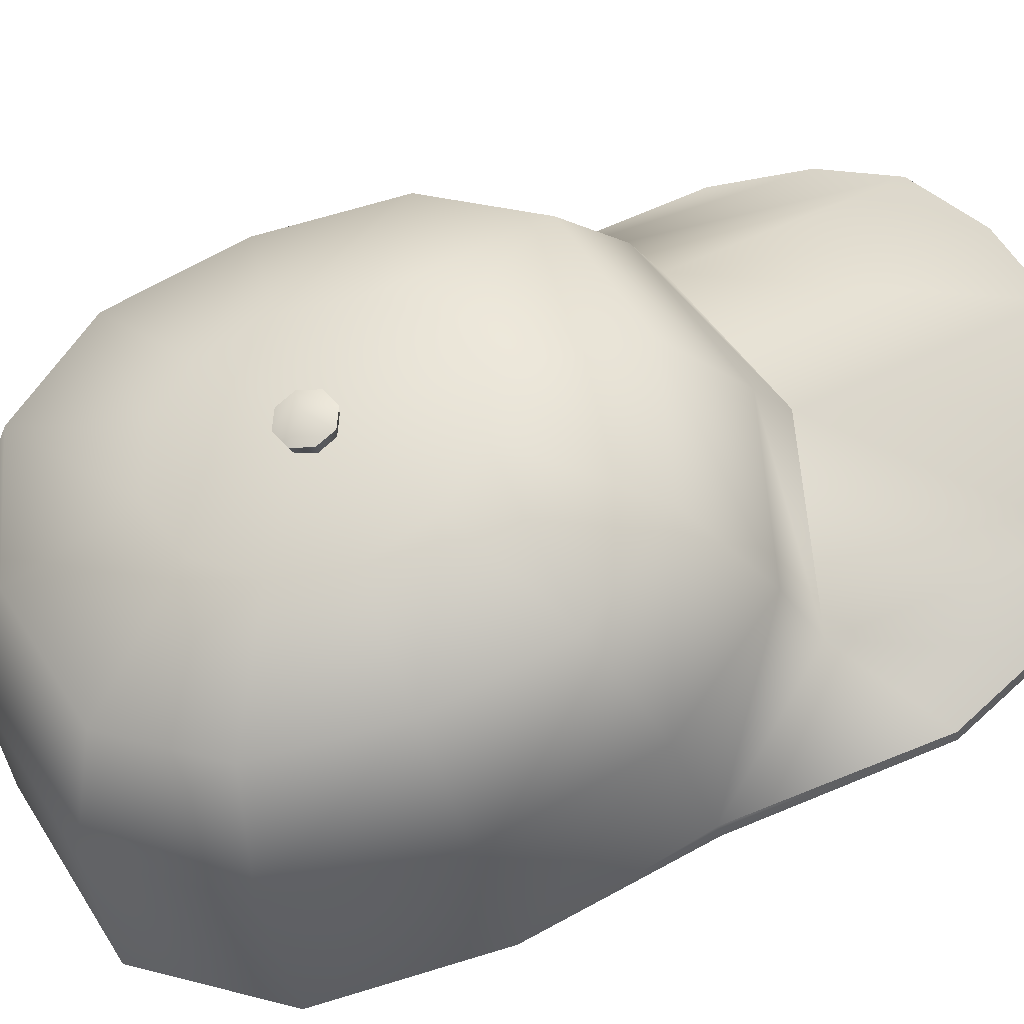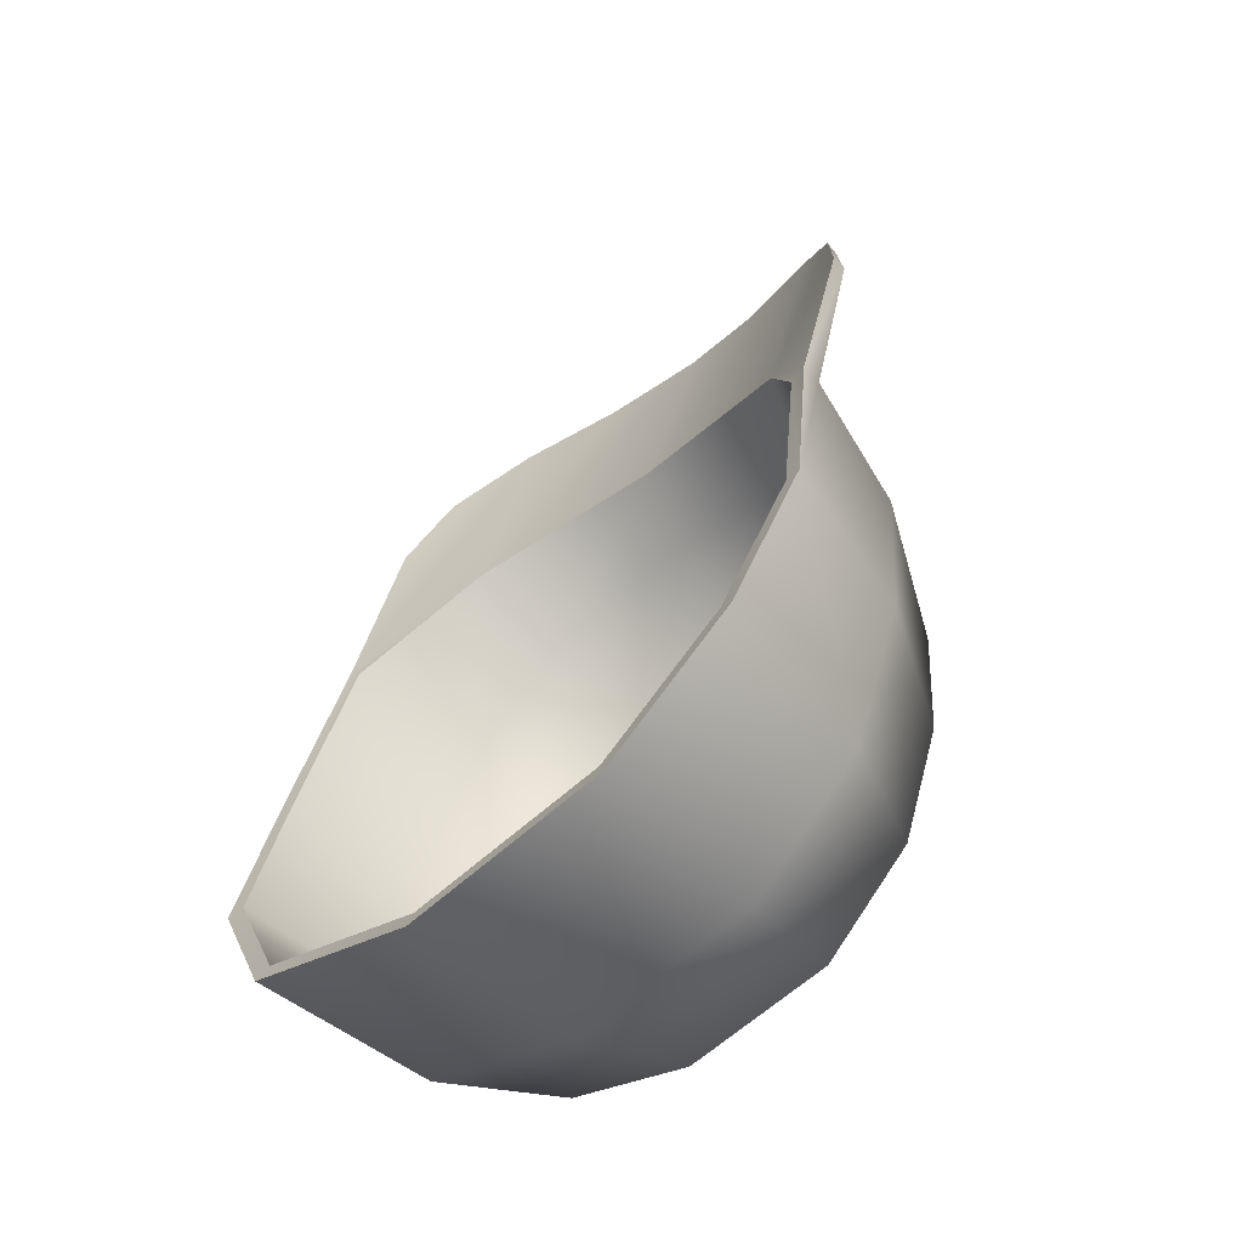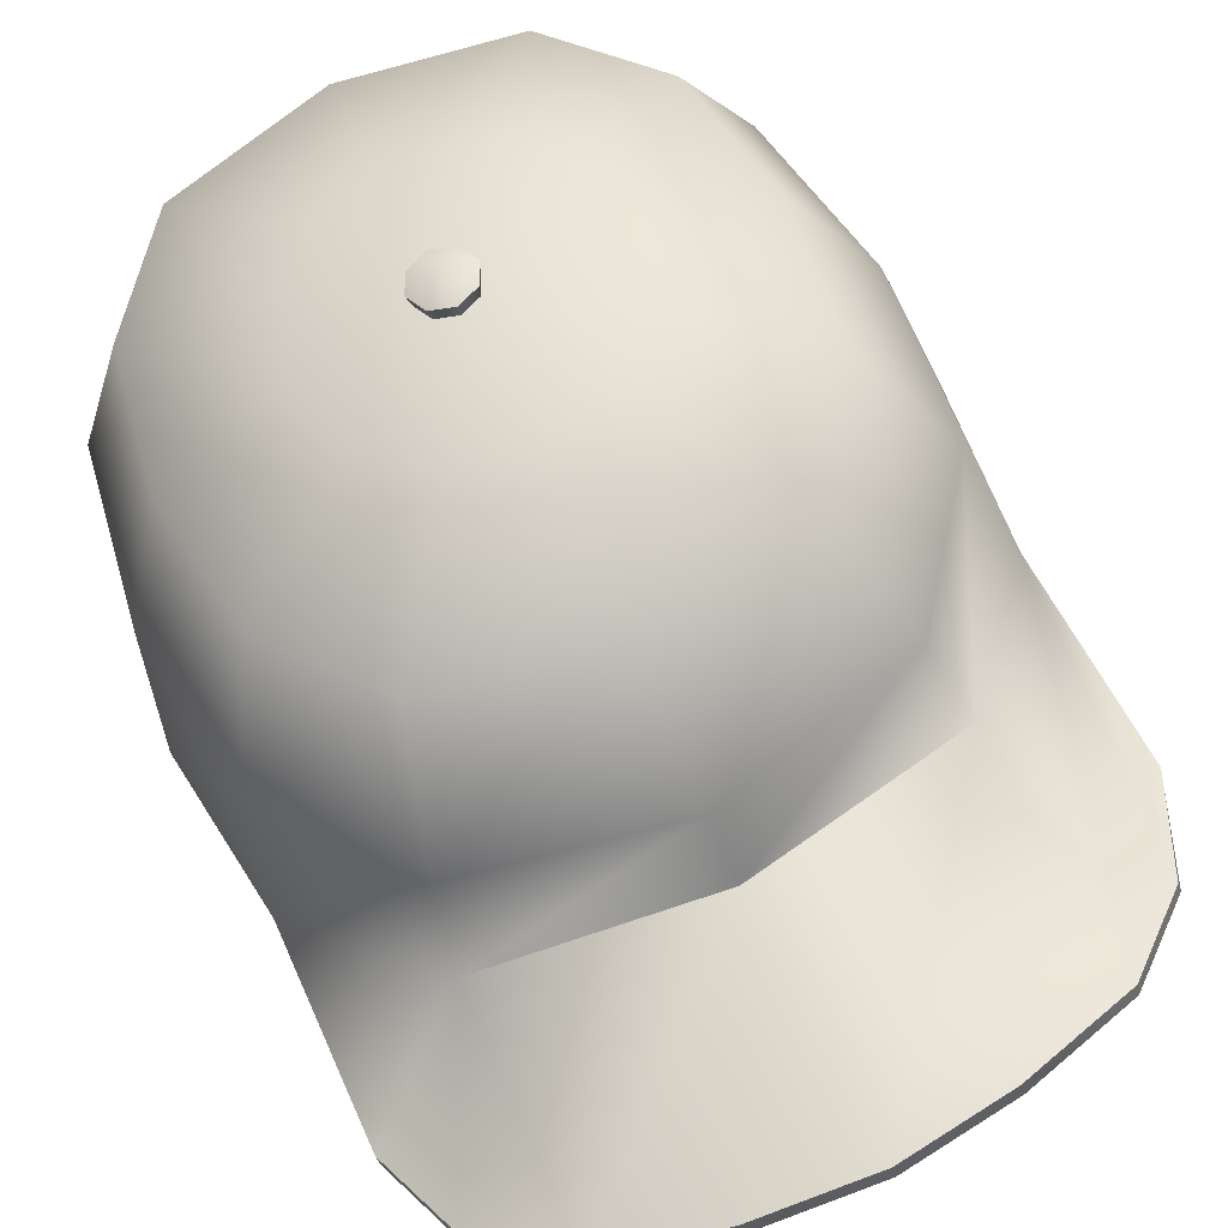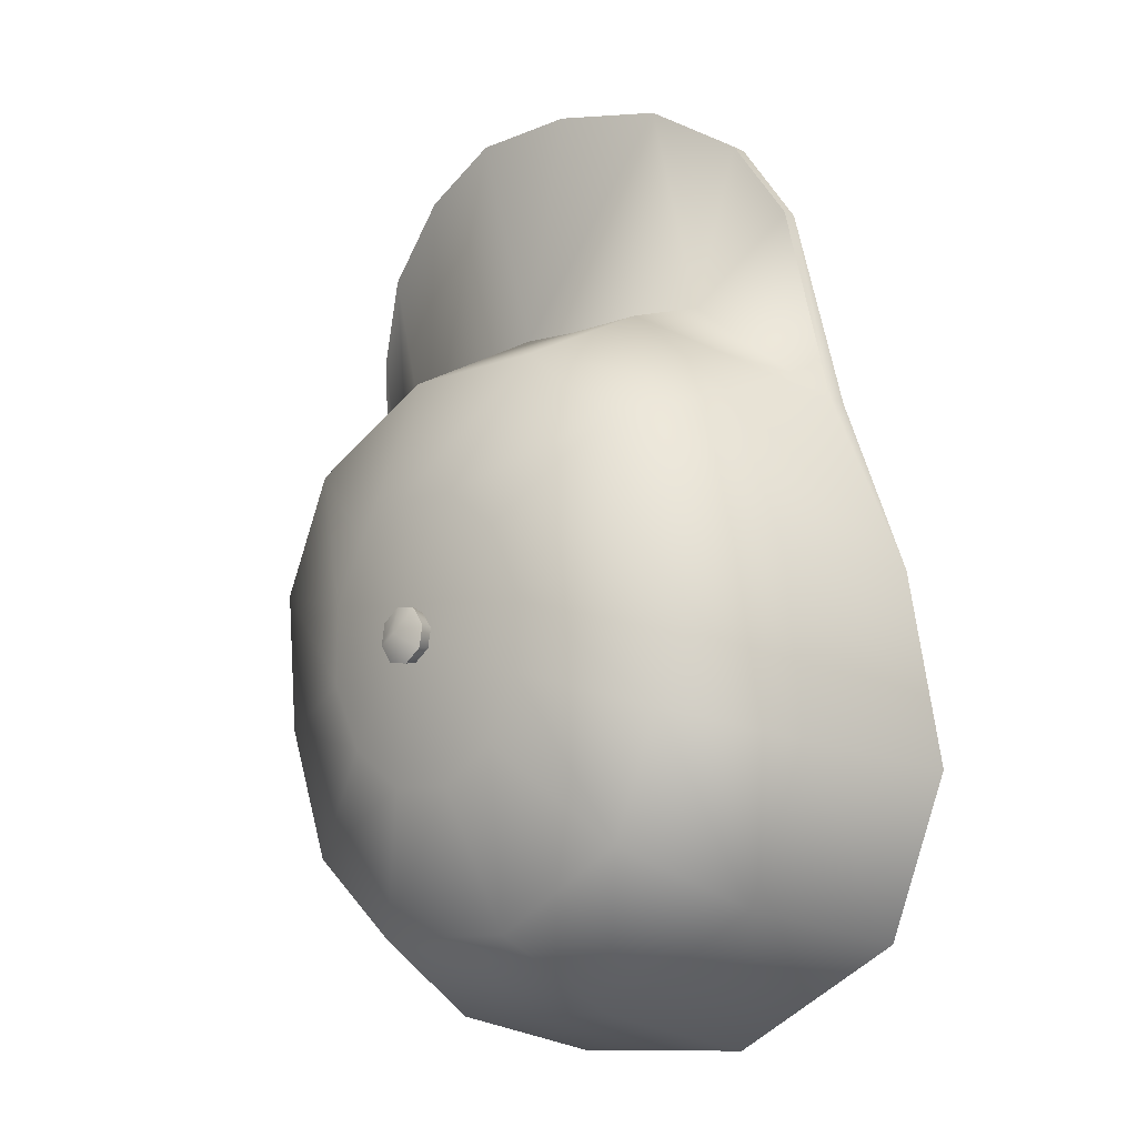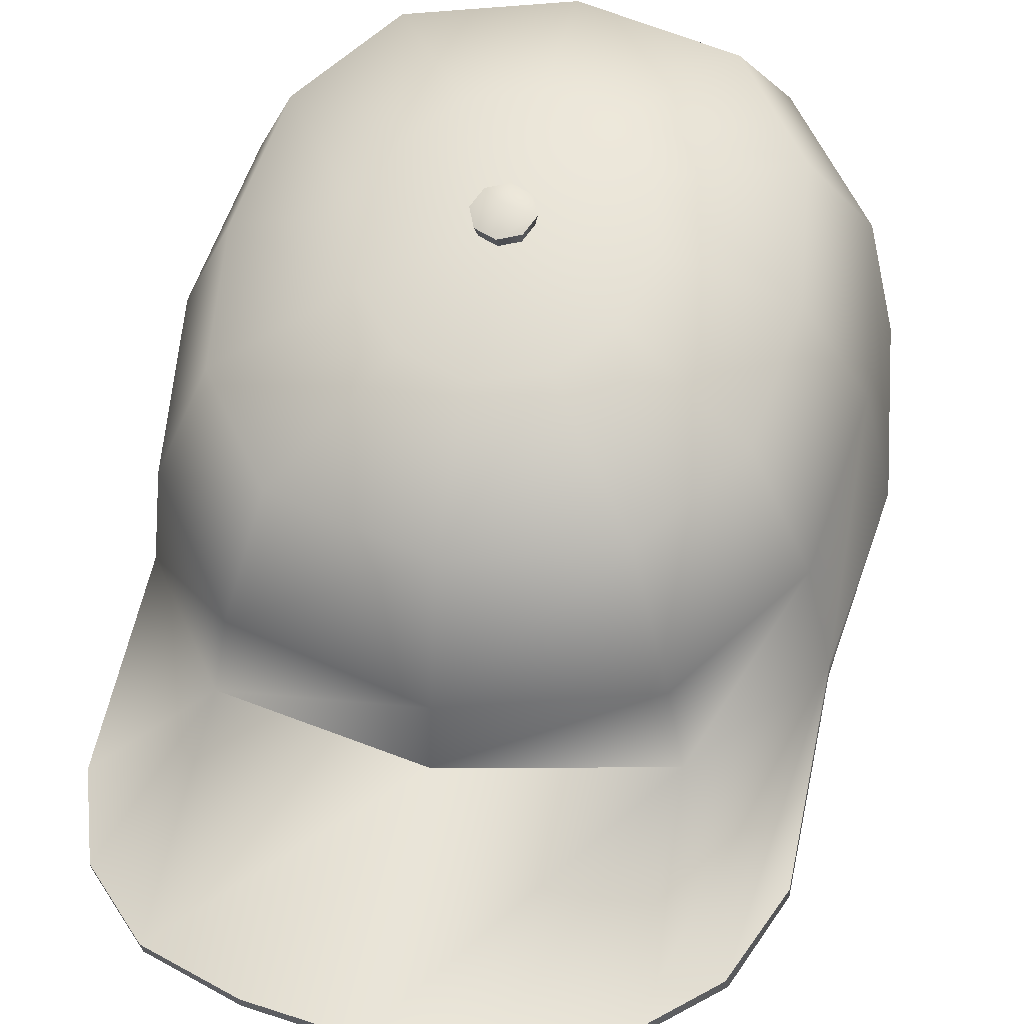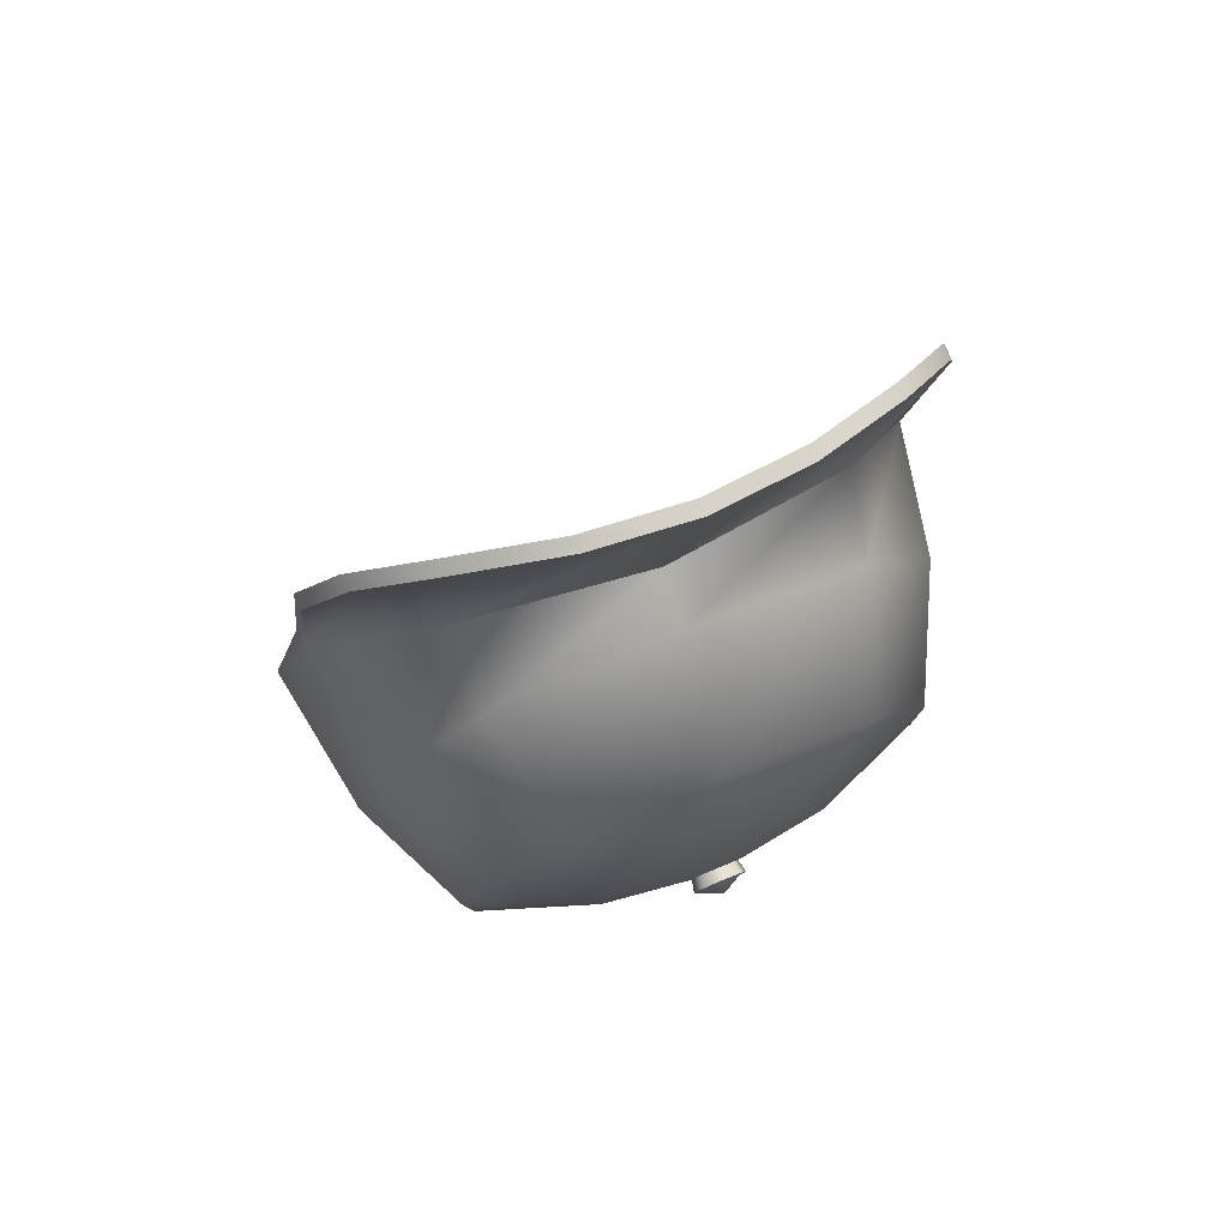
<metadata>
{"format":"obj","ext":"obj","renderer":"f3d","projection":"perspective","resolution":1024,"background":"white","views":[{"elev":50.4,"azim":71.9,"up":"+Z"},{"elev":-42.2,"azim":-129.7,"up":"+Y"},{"elev":66.6,"azim":154.5,"up":"+Z"},{"elev":-32.0,"azim":51.4,"up":"+Y"},{"elev":74.7,"azim":-169.4,"up":"+Z"},{"elev":66.3,"azim":-16.5,"up":"+Y"}]}
</metadata>
<code>
v -3.478 0.997 -0.3774
v -3.835 -1.174 -0.9077
v -3.451 0.9404 -0.139
v -2.309 -3.572 1.816
v -1.46 -4.763 1.434
v -0.8553 -2.913 2.365
v -0.3368 -3.526 2.158
v 0.2807 -5.203 1.126
v 0.3901 -3.753 2.019
v 2.969 -3.587 1.195
v 3.454 -3.318 -2.551
v 1.686 -2.92 2.065
v 3.43 -3.641 -0.4155
v 0.4651 -2.13 2.617
v 1.131 -3.531 1.985
v 2.206 -4.896 -2.857
v -3.648 -3.297 -1.715
v -3.131 -3.622 0.3567
v 2.048 -4.773 1.021
v 2.285 -5.115 -0.6318
v 0.08792 -5.65 -0.5016
v -0.1722 -5.475 -2.716
v -2.077 -5.102 -0.1184
v -2.515 -4.882 -2.301
v -3.648 -3.297 -1.715
v -3.131 -3.622 0.3567
v -3.451 0.9404 -0.139
v -3.835 -1.174 -0.9077
v -3.332 -1.603 0.8597
v -2.309 -3.572 1.816
v -0.8553 -2.913 2.365
v 0.4651 -2.13 2.617
v -1.026 -2.076 2.583
v -2.47 -1.948 2.221
v -3.009 0.4145 1.301
v -0.8044 -1.241 2.756
v -2.21 -0.3249 2.576
v 3.068 -0.3402 1.955
v 3.652 0.9197 -0.9748
v 3.553 0.3954 0.5289
v 3.454 -3.318 -2.551
v 3.835 -1.196 -1.81
v 3.43 -3.641 -0.4155
v 3.754 -1.624 0.02585
v 2.969 -3.587 1.195
v 3.229 -1.964 1.55
v 1.686 -2.92 2.065
v 1.737 -1.248 2.457
v 0.4651 -2.13 2.617
v 3.835 -1.196 -1.81
v 1.909 -2.085 2.238
v 3.624 0.9764 -1.213
v 3.652 0.9197 -0.9748
v 0.2811 -5.013 1.03
v 0.3853 -3.633 1.881
v -1.377 -4.594 1.323
v -0.3069 -3.417 2.013
v -2.184 -3.46 1.687
v -2.338 -1.914 2.073
v -2.09 -0.369 2.411
v -1.214 0.7601 2.576
v 1.174 -0.6641 2.494
v -0.9635 -2.037 2.418
v -0.2229 -0.6601 2.658
v -0.8005 -2.833 2.209
v 0.4822 -0.4488 2.626
v -0.7521 -1.241 2.582
v 0.09753 -5.439 -0.5195
v -0.1501 -5.272 -2.628
v 2.115 -4.721 -2.762
v 2.19 -4.93 -0.6435
v 1.964 -4.604 0.9303
v 1.09 -3.421 1.848
v 0.4567 -2.087 2.45
v 1.668 -1.248 2.297
v 2.127 0.7504 2.183
v 0.4693 1.169 2.477
v 1.62 -2.84 1.925
v 1.831 -2.045 2.089
v 2.841 -3.475 1.096
v 2.935 -0.3836 1.819
v 3.089 -1.93 1.434
v 3.302 -3.218 -2.47
v 3.28 -3.526 -0.4376
v 3.665 -1.199 -1.766
v 3.588 -1.605 -0.01735
v 3.464 0.87 -1.197
v 3.397 0.3168 0.4616
v 2.547 2.448 -0.1478
v 2.392 1.726 0.914
v 0.2452 2.956 0.6219
v 0.3315 2.247 1.279
v -2.175 2.462 0.4078
v -1.761 1.739 1.403
v -2.851 0.335 1.197
v -3.298 0.8896 -0.4013
v -1.963 -4.918 -0.1547
v -3.159 -1.586 0.7766
v -2.968 -3.508 0.2977
v -2.381 -4.708 -2.233
v -3.637 -1.178 -0.9062
v -3.46 -3.199 -1.675
v 0.2603 -1.934 2.809
v 0.2462 -2.394 2.701
v 0.1559 -2.164 2.766
v 0.4784 -2.49 2.651
v 0.4982 -1.839 2.803
v 0.7163 -2.396 2.646
v 0.8206 -2.166 2.688
v 0.5034 -2.196 2.857
v 0.7303 -1.935 2.753
v -2.058 5.083 1.339
v -2.876 4.401 0.9227
v -3.368 3.367 0.504
v -3.451 0.9404 -0.139
v -1.289 0.8609 2.75
v -2.21 -0.3249 2.576
v -0.8044 -1.241 2.756
v -1.864 1.889 1.517
v -3.009 0.4145 1.301
v 0.3337 2.423 1.387
v 0.2731 2.899 0.8603
v -0.7963 5.457 1.64
v -2.147 2.405 0.6462
v 0.377 5.607 1.676
v 0.2731 2.899 0.8603
v 1.559 5.444 1.355
v 2.664 5.069 0.7831
v 3.415 4.337 0.1485
v 3.734 3.347 -0.3319
v 3.652 0.9197 -0.9748
v 2.574 2.391 0.09057
v 3.553 0.3954 0.5289
v 2.498 1.876 1.004
v 3.068 -0.3402 1.955
v 2.22 0.8507 2.337
v -0.2487 -0.6306 2.836
v 0.4784 1.291 2.645
v 1.219 -0.6349 2.663
v 0.4651 -2.13 2.617
v 0.4919 -0.4088 2.802
v 1.737 -1.248 2.457
v -2.175 2.462 0.4078
v -3.478 0.997 -0.3774
v -3.298 0.8896 -0.4013
v -3.835 -1.174 -0.9077
v -3.637 -1.178 -0.9062
v -3.46 -3.199 -1.675
v -3.648 -3.297 -1.715
v -2.381 -4.708 -2.233
v -2.515 -4.882 -2.301
v -0.1501 -5.272 -2.628
v -0.1722 -5.475 -2.716
v 2.115 -4.721 -2.762
v 2.206 -4.896 -2.857
v 3.302 -3.218 -2.47
v 3.454 -3.318 -2.551
v 3.665 -1.199 -1.766
v 3.835 -1.196 -1.81
v 3.624 0.9764 -1.213
v 3.464 0.87 -1.197
v 2.547 2.448 -0.1478
v -3.451 0.9404 -0.139
v -3.478 0.997 -0.3774
v -3.368 3.367 0.504
v -3.389 3.409 0.3261
v -2.876 4.401 0.9227
v -2.921 4.427 0.7355
v -2.078 5.125 1.161
v -0.8279 5.498 1.462
v 0.3562 5.65 1.499
v 1.549 5.484 1.175
v 2.643 5.112 0.6053
v 3.415 4.337 0.1485
v 3.397 4.377 -0.03147
v 3.624 0.9764 -1.213
v 3.734 3.347 -0.3319
v 3.652 0.9197 -0.9748
v 3.714 3.389 -0.5097
v 1.559 5.444 1.355
v -2.058 5.083 1.339
v -0.7963 5.457 1.64
v 2.664 5.069 0.7831
v 0.377 5.607 1.676
v 0.2555 -2.328 2.538
v 0.4601 -2.413 2.494
v 0.4784 -2.49 2.651
v 0.7163 -2.396 2.646
v 0.6699 -2.329 2.489
v 0.8206 -2.166 2.688
v 0.7619 -2.126 2.527
v 0.7303 -1.935 2.753
v 0.6823 -1.923 2.584
v 0.4982 -1.839 2.803
v 0.4776 -1.838 2.629
v 0.2462 -2.394 2.701
v 0.1758 -2.124 2.596
v 0.2603 -1.934 2.809
v 0.2678 -1.922 2.633
v 0.1559 -2.164 2.766
v 3.714 3.389 -0.5097
v 3.397 4.377 -0.03147
v 3.624 0.9764 -1.213
v 2.643 5.112 0.6053
v 1.549 5.484 1.175
v 2.547 2.448 -0.1478
v 0.3562 5.65 1.499
v 0.2452 2.956 0.6219
v -0.8279 5.498 1.462
v -2.078 5.125 1.161
v -2.921 4.427 0.7355
v -3.478 0.997 -0.3774
v -2.175 2.462 0.4078
v -3.389 3.409 0.3261
g Body.snowman_hat_reference.smd.mesh_0
f 52 53 50
f 139 140 142
f 139 142 135
f 119 121 122
f 124 119 122
f 120 119 124
f 120 117 119
f 117 116 119
f 117 118 116
f 118 137 116
f 118 140 137
f 137 140 141
f 141 140 139
f 141 139 136
f 136 139 135
f 136 135 133
f 134 136 133
f 134 133 131
f 132 134 131
f 131 130 132
f 130 129 132
f 116 138 121
f 119 116 121
f 122 121 132
f 121 134 132
f 121 138 134
f 138 136 134
f 138 141 136
f 137 141 138
f 116 137 138
f 115 120 124
f 129 128 132
f 132 128 126
f 128 127 126
f 127 125 126
f 126 125 124
f 125 123 124
f 123 112 124
f 124 112 115
f 112 113 115
f 113 114 115
f 38 46 44
f 40 38 44
f 38 48 46
f 48 51 46
f 48 49 51
f 51 49 47
f 51 47 45
f 46 51 45
f 46 45 43
f 44 46 43
f 44 43 41
f 42 44 41
f 40 44 42
f 39 40 42
f 2 3 1
f 23 18 17
f 24 23 17
f 21 23 24
f 22 21 24
f 5 4 18
f 23 5 18
f 8 5 23
f 21 8 23
f 19 8 21
f 20 19 21
f 20 21 22
f 16 20 22
f 19 15 8
f 15 9 8
f 8 9 5
f 9 7 5
f 5 7 4
f 7 6 4
f 7 14 6
f 9 14 7
f 15 14 9
f 12 14 15
f 12 15 19
f 10 12 19
f 10 19 20
f 13 10 20
f 13 20 16
f 11 13 16
f 25 26 28
f 26 29 28
f 28 29 27
f 29 35 27
f 29 34 35
f 34 37 35
f 34 33 37
f 33 36 37
f 33 32 36
f 31 32 33
f 31 33 34
f 30 31 34
f 30 34 29
f 26 30 29
f 182 184 181
f 180 183 184
f 163 165 164
f 165 166 164
f 166 165 167
f 168 166 167
f 169 168 167
f 181 169 167
f 169 181 184
f 170 169 184
f 171 170 184
f 171 184 172
f 184 183 172
f 173 172 183
f 173 183 174
f 175 173 174
f 179 175 174
f 177 179 174
f 179 177 178
f 176 179 178
f 108 110 106
f 109 111 108
f 111 110 108
f 107 110 111
f 105 110 107
f 110 105 106
f 105 104 106
f 103 105 107
f 202 201 203
f 204 202 203
f 206 204 203
f 205 204 206
f 207 205 206
f 208 207 206
f 209 207 208
f 210 209 208
f 213 210 208
f 211 210 213
f 214 211 213
f 212 214 213
f 200 198 199
f 197 200 199
f 196 200 197
f 185 196 197
f 187 196 185
f 186 187 185
f 188 187 186
f 189 188 186
f 190 188 189
f 191 190 189
f 192 190 191
f 193 192 191
f 194 192 193
f 195 194 193
f 198 194 195
f 199 198 195
f 56 58 65
f 57 56 65
f 54 56 57
f 55 54 57
f 72 54 55
f 73 72 55
f 73 55 74
f 78 73 74
f 79 78 74
f 75 79 74
f 62 75 74
f 66 62 74
f 64 66 74
f 67 64 74
f 63 67 74
f 65 63 74
f 57 65 74
f 55 57 74
f 80 72 73
f 78 80 73
f 82 80 78
f 79 82 78
f 81 82 79
f 75 81 79
f 76 81 75
f 62 76 75
f 77 76 62
f 66 77 62
f 61 77 66
f 64 61 66
f 60 61 64
f 67 60 64
f 59 60 67
f 63 59 67
f 58 59 63
f 65 58 63
f 56 97 58
f 68 97 56
f 54 68 56
f 71 68 54
f 72 71 54
f 84 71 72
f 80 84 72
f 86 84 80
f 82 86 80
f 88 86 82
f 81 88 82
f 90 88 81
f 76 90 81
f 92 90 76
f 77 92 76
f 94 92 77
f 61 94 77
f 95 94 61
f 60 95 61
f 98 95 60
f 59 98 60
f 99 98 59
f 58 99 59
f 97 99 58
f 97 100 99
f 69 100 97
f 68 69 97
f 70 69 68
f 71 70 68
f 83 70 71
f 84 83 71
f 85 83 84
f 86 85 84
f 87 85 86
f 88 87 86
f 89 87 88
f 90 89 88
f 91 89 90
f 92 91 90
f 93 91 92
f 94 93 92
f 96 93 94
f 95 96 94
f 101 96 95
f 98 101 95
f 102 101 98
f 99 102 98
f 100 102 99
f 144 143 145
f 146 144 145
f 147 146 145
f 149 146 147
f 148 149 147
f 151 149 148
f 150 151 148
f 153 151 150
f 152 153 150
f 153 152 154
f 155 153 154
f 155 154 157
f 154 156 157
f 157 156 159
f 156 158 159
f 159 158 160
f 158 161 160
f 161 162 160

</code>
